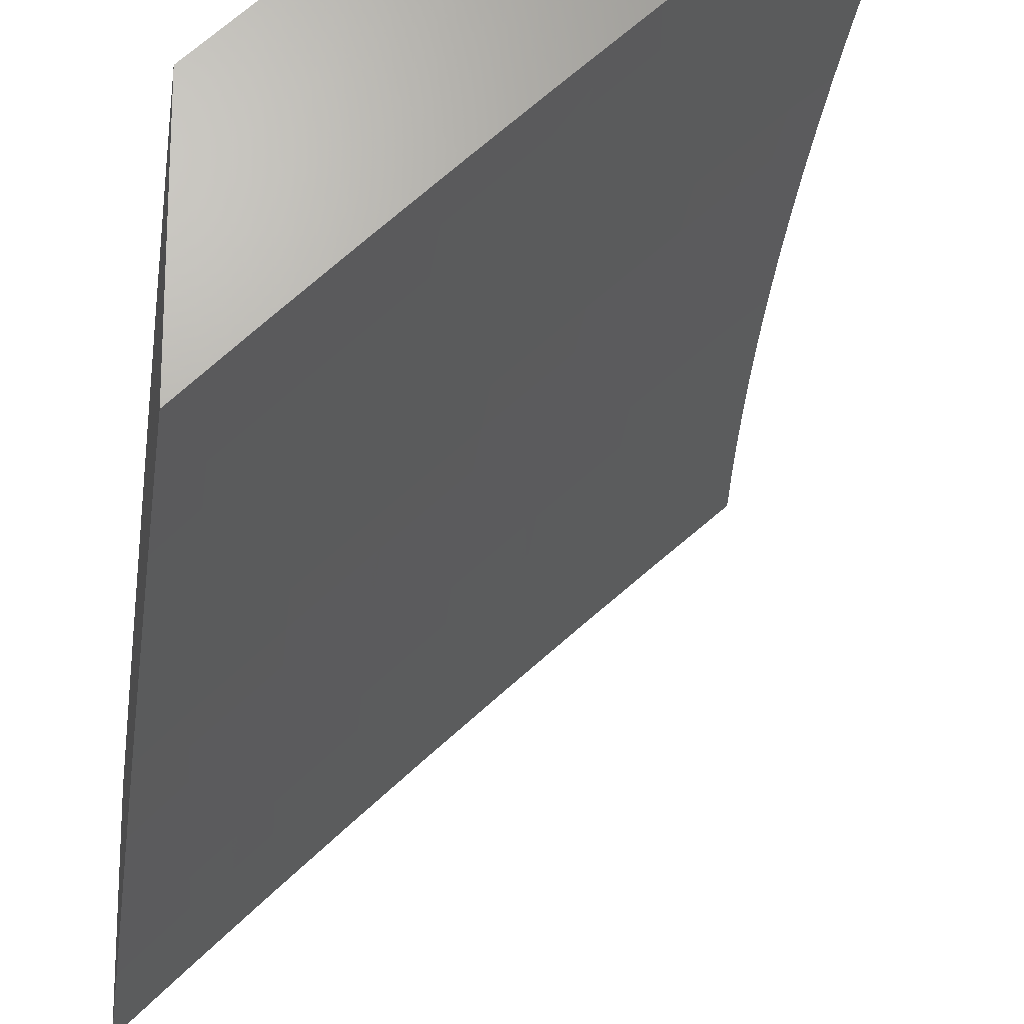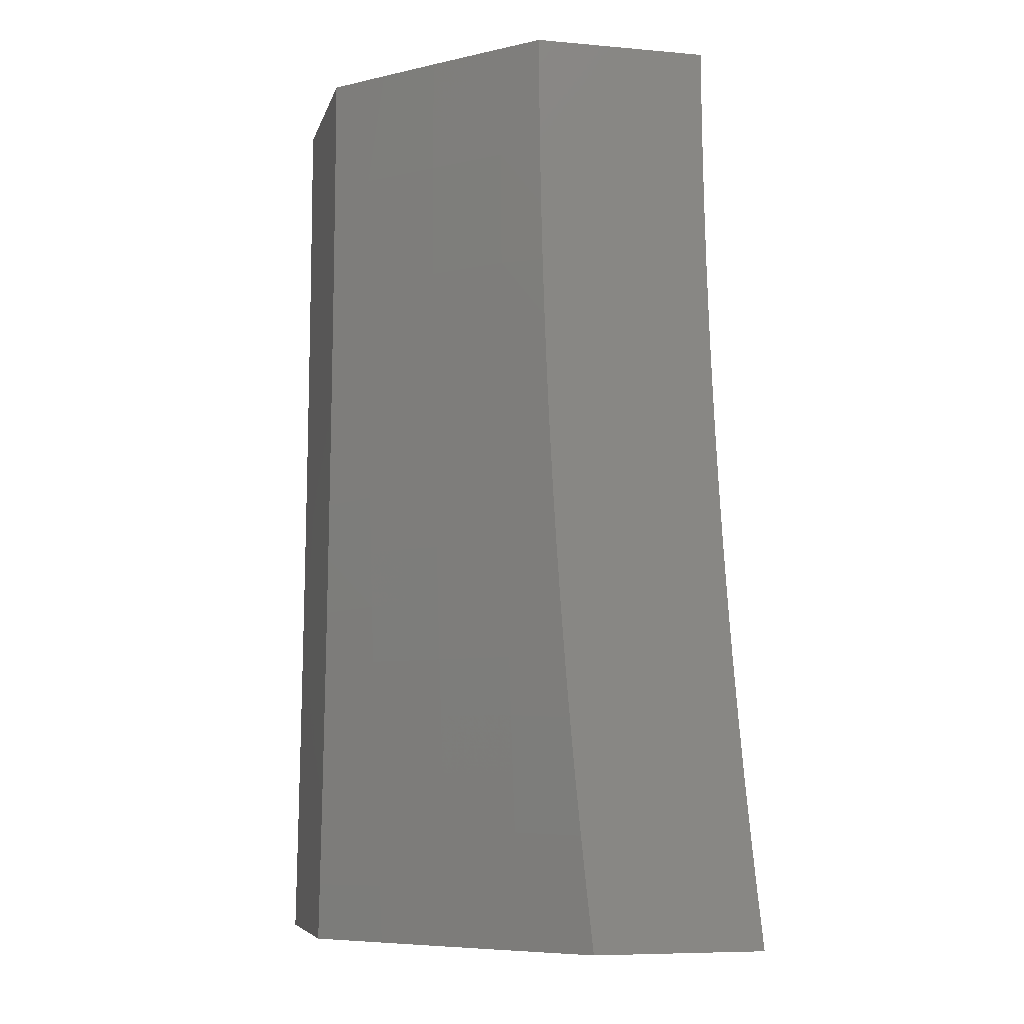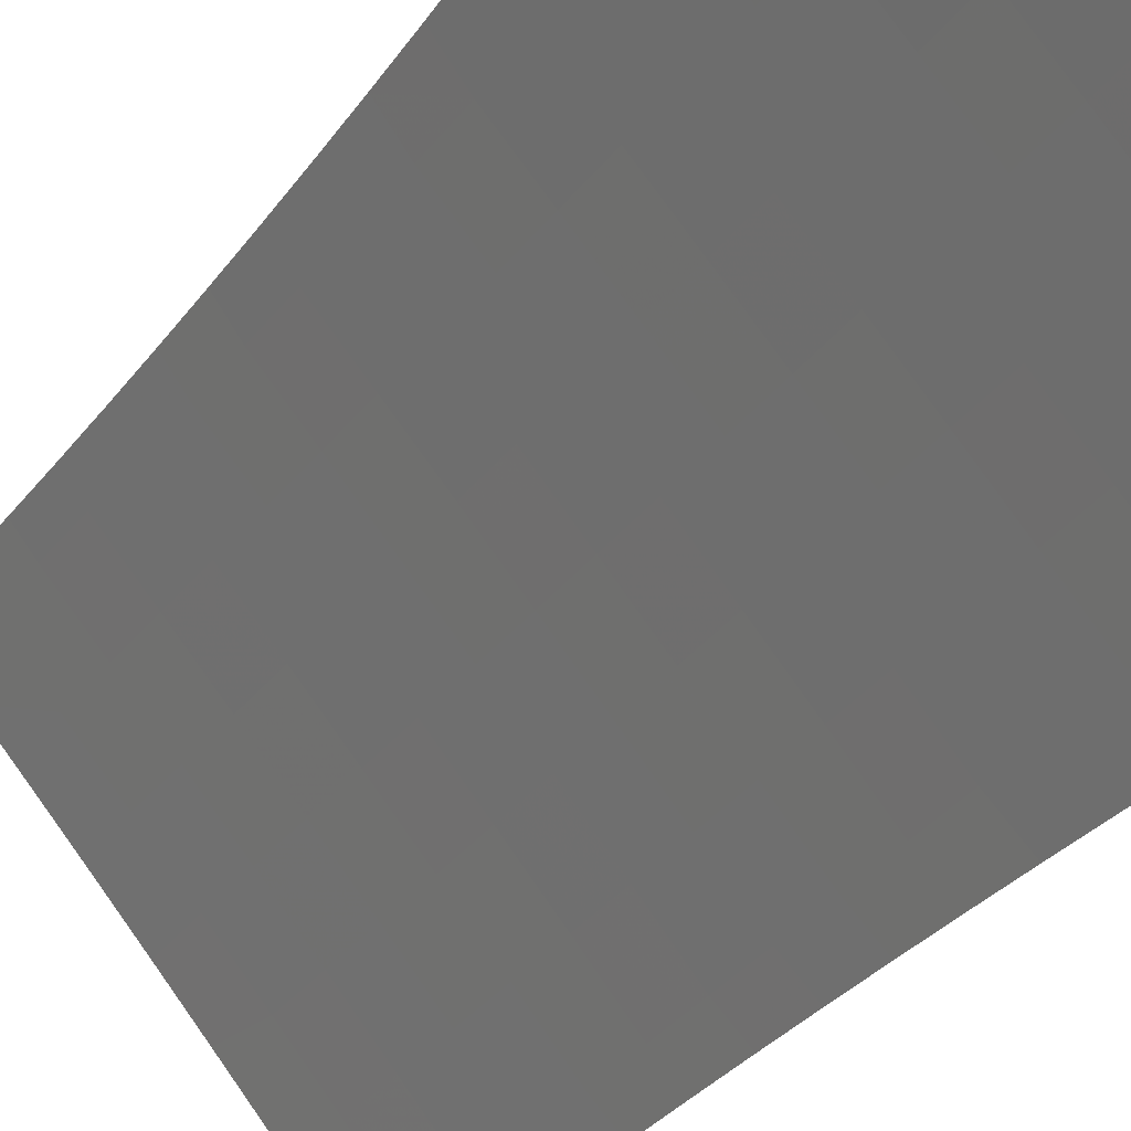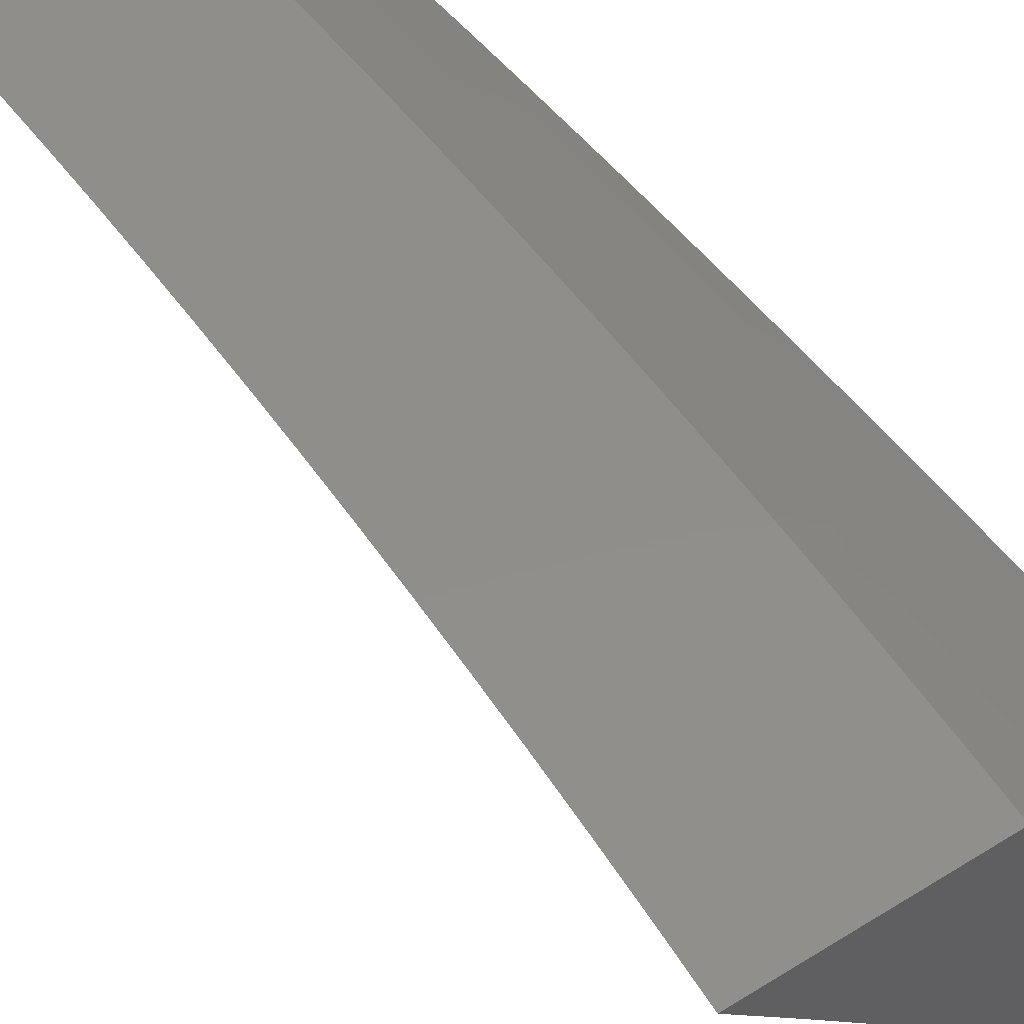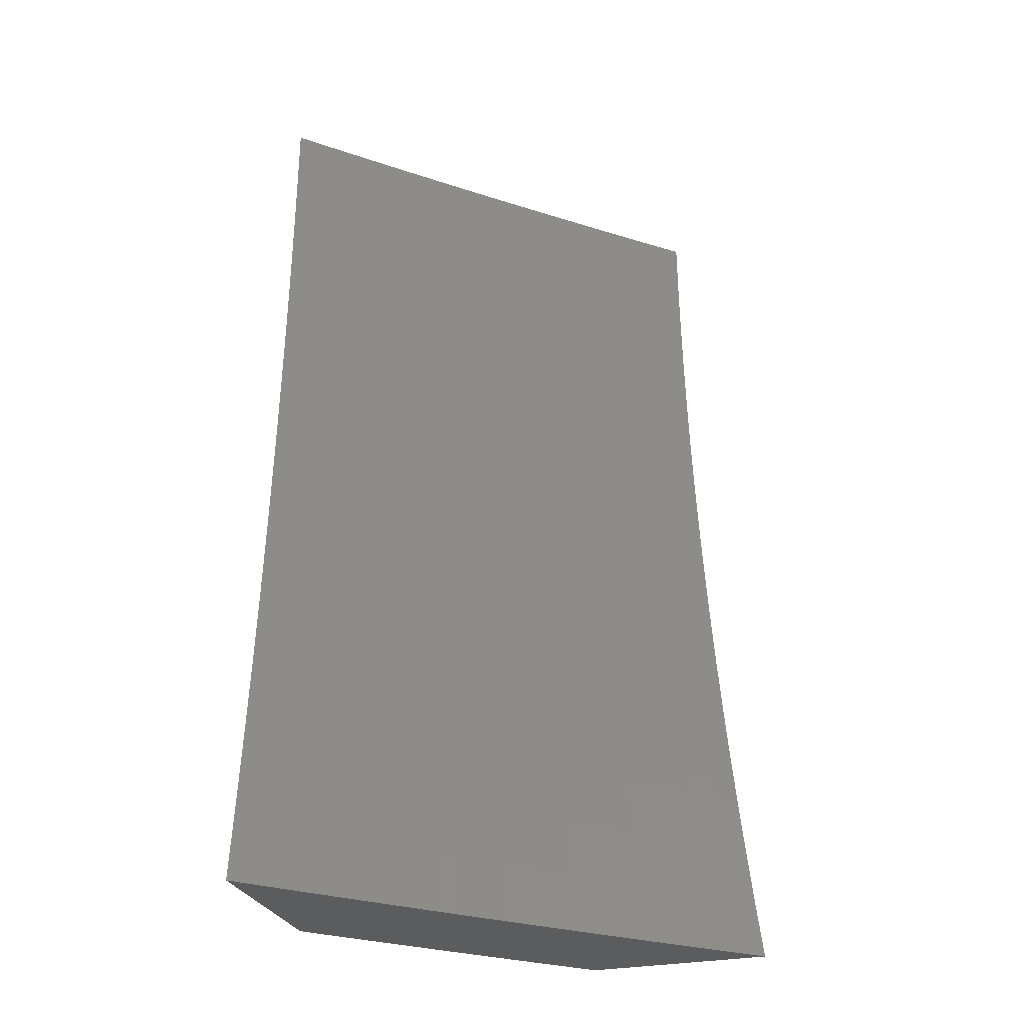
<metadata>
{"format":"stl","ext":"stl","renderer":"f3d","projection":"perspective","resolution":1024,"background":"white","views":[{"elev":-22.5,"azim":-7.0,"up":"+Y"},{"elev":-7.5,"azim":-103.9,"up":"+Z"},{"elev":-42.4,"azim":143.2,"up":"+Y"},{"elev":47.0,"azim":144.5,"up":"+Y"},{"elev":-28.3,"azim":17.4,"up":"+Z"}]}
</metadata>
<code>
# stl→obj: 229 verts, 454 faces
v -7.734 8 -1
v -7.802 7.937 -1
v -7.742 8 -0.9378
v -7.805 7.941 -0.9367
v -7.749 8 -0.8755
v -7.808 7.944 -0.8734
v -7.755 8 -0.8132
v -7.811 7.947 -0.8103
v -7.761 8 -0.7508
v -7.814 7.95 -0.7473
v -7.766 8 -0.6884
v -7.817 7.953 -0.6844
v -7.771 8 -0.6259
v -7.819 7.955 -0.6216
v -7.776 8 -0.5634
v -7.821 7.958 -0.5589
v -7.78 8 -0.5009
v -7.823 7.96 -0.4963
v -7.783 8 -0.4384
v -7.825 7.961 -0.4338
v -7.786 8 -0.3758
v -7.826 7.963 -0.3715
v -7.789 8 -0.3132
v -7.829 7.965 -0.2471
v -7.791 8 -0.2506
v -7.793 8 -0.188
v -7.83 7.966 -0.1233
v -7.794 8 -0.1253
v -7.795 8 -0.06267
v -7.847 7.951 5.69e-52
v -7.795 8 0
v -7.868 7.874 -1
v -7.872 7.878 -0.9367
v -7.875 7.881 -0.8734
v -7.878 7.884 -0.8103
v -7.881 7.887 -0.7473
v -7.884 7.89 -0.6844
v -7.886 7.892 -0.6216
v -7.888 7.894 -0.5589
v -7.89 7.896 -0.4963
v -7.892 7.898 -0.4338
v -7.893 7.899 -0.3715
v -7.896 7.902 -0.2471
v -7.897 7.903 -0.1233
v -7.898 7.903 -1.517e-51
v -7.949 7.854 -2.845e-51
v -7.963 7.839 -0.1233
v -8 7.804 -0.06265
v -8 7.803 -0.1253
v -8 7.802 -0.1879
v -7.962 7.838 -0.2471
v -8 7.8 -0.2505
v -8 7.798 -0.3131
v -7.96 7.835 -0.3715
v -8 7.796 -0.3757
v -7.958 7.834 -0.4338
v -8 7.793 -0.4383
v -7.957 7.832 -0.4963
v -8 7.79 -0.5008
v -7.955 7.83 -0.5589
v -8 7.786 -0.5634
v -7.952 7.828 -0.6216
v -8 7.781 -0.6258
v -7.95 7.826 -0.6844
v -8 7.777 -0.6883
v -7.947 7.823 -0.7473
v -8 7.771 -0.7507
v -7.944 7.82 -0.8103
v -8 7.766 -0.8131
v -7.941 7.817 -0.8734
v -8 7.76 -0.8754
v -7.938 7.814 -0.9367
v -8 7.753 -0.9377
v -7.934 7.81 -1
v -8 7.746 -1
v -8 7.804 0
v -8 7.555 -1
v -7.943 7.612 -1
v -8 7.562 -0.9378
v -7.947 7.615 -0.9367
v -8 7.569 -0.8755
v -7.95 7.619 -0.8734
v -8 7.575 -0.8131
v -7.953 7.622 -0.8103
v -8 7.581 -0.7508
v -7.956 7.625 -0.7473
v -8 7.586 -0.6883
v -7.959 7.627 -0.6843
v -8 7.591 -0.6259
v -7.962 7.63 -0.6215
v -8 7.595 -0.5634
v -7.964 7.632 -0.5588
v -8 7.599 -0.5009
v -7.966 7.634 -0.4962
v -8 7.603 -0.4383
v -7.968 7.635 -0.4338
v -8 7.606 -0.3758
v -7.969 7.637 -0.3714
v -8 7.608 -0.3132
v -7.97 7.638 -0.3092
v -8 7.61 -0.2506
v -7.971 7.639 -0.2471
v -8 7.612 -0.1879
v -7.972 7.64 -0.1851
v -8 7.613 -0.1253
v -7.973 7.64 -0.1233
v -8 7.614 -0.06266
v -7.973 7.641 -0.06158
v -8 7.614 0
v -7.951 7.663 0
v -7.916 7.697 -0.06158
v -7.901 7.712 0
v -7.858 7.754 -0.06158
v -7.851 7.761 0
v -7.799 7.81 -0.06158
v -7.8 7.81 0
v -7.749 7.858 0
v -7.741 7.866 -0.06158
v -7.698 7.905 0
v -7.681 7.921 -0.06158
v -7.647 7.953 0
v -7.622 7.976 -0.06158
v -7.596 8 0
v -7.595 8 -0.06267
v -7.621 7.975 -0.1233
v -7.595 8 -0.1253
v -7.621 7.975 -0.1851
v -7.593 8 -0.188
v -7.62 7.974 -0.2471
v -7.592 8 -0.2506
v -7.619 7.973 -0.3092
v -7.589 8 -0.3132
v -7.618 7.972 -0.3714
v -7.587 8 -0.3758
v -7.617 7.97 -0.4338
v -7.584 8 -0.4384
v -7.615 7.969 -0.4962
v -7.58 8 -0.501
v -7.613 7.967 -0.5588
v -7.576 8 -0.5635
v -7.611 7.964 -0.6215
v -7.571 8 -0.626
v -7.608 7.962 -0.6843
v -7.566 8 -0.6884
v -7.606 7.959 -0.7473
v -7.561 8 -0.7508
v -7.603 7.956 -0.8103
v -7.554 8 -0.8132
v -7.6 7.953 -0.8734
v -7.548 8 -0.8755
v -7.597 7.95 -0.9367
v -7.541 8 -0.9378
v -7.593 7.946 -1
v -7.533 8 -1
v -7.889 7.672 -0.9367
v -7.886 7.669 -1
v -7.832 7.728 -0.9367
v -7.828 7.725 -1
v -7.774 7.784 -0.9367
v -7.77 7.781 -1
v -7.715 7.84 -0.9367
v -7.711 7.836 -1
v -7.656 7.895 -0.9367
v -7.652 7.891 -1
v -7.893 7.675 -0.8734
v -7.835 7.732 -0.8734
v -7.777 7.788 -0.8734
v -7.718 7.843 -0.8734
v -7.659 7.898 -0.8734
v -7.896 7.679 -0.8103
v -7.838 7.735 -0.8103
v -7.78 7.791 -0.8103
v -7.721 7.846 -0.8103
v -7.662 7.902 -0.8103
v -7.899 7.681 -0.7473
v -7.841 7.738 -0.7473
v -7.783 7.794 -0.7473
v -7.724 7.849 -0.7473
v -7.665 7.904 -0.7473
v -7.902 7.684 -0.6843
v -7.844 7.74 -0.6843
v -7.786 7.796 -0.6843
v -7.727 7.852 -0.6843
v -7.668 7.907 -0.6843
v -7.904 7.686 -0.6215
v -7.846 7.743 -0.6215
v -7.788 7.799 -0.6215
v -7.729 7.854 -0.6215
v -7.67 7.91 -0.6215
v -7.906 7.689 -0.5588
v -7.849 7.745 -0.5588
v -7.79 7.801 -0.5588
v -7.732 7.857 -0.5588
v -7.672 7.912 -0.5588
v -7.908 7.69 -0.4962
v -7.85 7.747 -0.4962
v -7.792 7.803 -0.4962
v -7.733 7.859 -0.4962
v -7.674 7.914 -0.4962
v -7.91 7.692 -0.4338
v -7.852 7.749 -0.4338
v -7.794 7.805 -0.4338
v -7.735 7.86 -0.4338
v -7.676 7.916 -0.4338
v -7.912 7.694 -0.3714
v -7.854 7.75 -0.3714
v -7.795 7.806 -0.3714
v -7.737 7.862 -0.3714
v -7.678 7.917 -0.3714
v -7.913 7.695 -0.3092
v -7.855 7.751 -0.3092
v -7.797 7.807 -0.3092
v -7.738 7.863 -0.3092
v -7.679 7.918 -0.3092
v -7.914 7.696 -0.2471
v -7.856 7.752 -0.2471
v -7.798 7.808 -0.2471
v -7.739 7.864 -0.2471
v -7.68 7.919 -0.2471
v -7.915 7.697 -0.1851
v -7.857 7.753 -0.1851
v -7.798 7.809 -0.1851
v -7.74 7.865 -0.1851
v -7.681 7.92 -0.1851
v -7.915 7.697 -0.1233
v -7.857 7.754 -0.1233
v -7.799 7.81 -0.1233
v -7.74 7.865 -0.1233
v -7.681 7.921 -0.1233
f 1 2 3
f 3 2 4
f 3 4 5
f 5 4 6
f 5 6 7
f 7 6 8
f 7 8 9
f 9 8 10
f 9 10 11
f 11 10 12
f 11 12 13
f 13 12 14
f 13 14 15
f 15 14 16
f 15 16 17
f 17 16 18
f 17 18 19
f 19 18 20
f 19 20 21
f 21 20 22
f 21 22 23
f 23 22 24
f 23 24 25
f 25 24 26
f 26 24 27
f 26 27 28
f 28 27 29
f 29 27 30
f 29 30 31
f 2 32 4
f 4 32 33
f 4 33 6
f 6 33 34
f 6 34 8
f 8 34 35
f 8 35 10
f 10 35 36
f 10 36 12
f 12 36 37
f 12 37 14
f 14 37 38
f 14 38 16
f 16 38 39
f 16 39 18
f 18 39 40
f 18 40 20
f 20 40 41
f 20 41 22
f 22 41 42
f 22 42 24
f 24 42 43
f 24 43 27
f 27 43 44
f 27 44 30
f 30 44 45
f 45 44 46
f 46 44 47
f 46 47 48
f 48 47 49
f 49 47 50
f 50 47 51
f 50 51 52
f 52 51 53
f 53 51 54
f 53 54 55
f 55 54 56
f 55 56 57
f 57 56 58
f 57 58 59
f 59 58 60
f 59 60 61
f 61 60 62
f 61 62 63
f 63 62 64
f 63 64 65
f 65 64 66
f 65 66 67
f 67 66 68
f 67 68 69
f 69 68 70
f 69 70 71
f 71 70 72
f 71 72 73
f 73 72 74
f 73 74 75
f 32 74 33
f 33 74 72
f 33 72 34
f 34 72 70
f 34 70 35
f 35 70 68
f 35 68 36
f 36 68 66
f 36 66 37
f 37 66 64
f 37 64 38
f 38 64 62
f 38 62 39
f 39 62 60
f 39 60 40
f 40 60 58
f 40 58 41
f 41 58 56
f 41 56 42
f 42 56 54
f 42 54 43
f 43 54 51
f 43 51 44
f 44 51 47
f 48 76 46
f 77 78 79
f 79 78 80
f 79 80 81
f 81 80 82
f 81 82 83
f 83 82 84
f 83 84 85
f 85 84 86
f 85 86 87
f 87 86 88
f 87 88 89
f 89 88 90
f 89 90 91
f 91 90 92
f 91 92 93
f 93 92 94
f 93 94 95
f 95 94 96
f 95 96 97
f 97 96 98
f 97 98 99
f 99 98 100
f 99 100 101
f 101 100 102
f 101 102 103
f 103 102 104
f 103 104 105
f 105 104 106
f 105 106 107
f 107 106 108
f 107 108 109
f 109 108 110
f 110 108 111
f 110 111 112
f 112 111 113
f 112 113 114
f 114 113 115
f 114 115 116
f 116 115 117
f 117 115 118
f 117 118 119
f 119 118 120
f 119 120 121
f 121 120 122
f 121 122 123
f 123 122 124
f 124 122 125
f 124 125 126
f 126 125 127
f 126 127 128
f 128 127 129
f 128 129 130
f 130 129 131
f 130 131 132
f 132 131 133
f 132 133 134
f 134 133 135
f 134 135 136
f 136 135 137
f 136 137 138
f 138 137 139
f 138 139 140
f 140 139 141
f 140 141 142
f 142 141 143
f 142 143 144
f 144 143 145
f 144 145 146
f 146 145 147
f 146 147 148
f 148 147 149
f 148 149 150
f 150 149 151
f 150 151 152
f 152 151 153
f 152 153 154
f 80 78 155
f 155 78 156
f 155 156 157
f 157 156 158
f 157 158 159
f 159 158 160
f 159 160 161
f 161 160 162
f 161 162 163
f 163 162 164
f 163 164 151
f 151 164 153
f 82 80 165
f 165 80 155
f 165 155 166
f 166 155 157
f 166 157 167
f 167 157 159
f 167 159 168
f 168 159 161
f 168 161 169
f 169 161 163
f 169 163 149
f 149 163 151
f 84 82 170
f 170 82 165
f 170 165 171
f 171 165 166
f 171 166 172
f 172 166 167
f 172 167 173
f 173 167 168
f 173 168 174
f 174 168 169
f 174 169 147
f 147 169 149
f 86 84 175
f 175 84 170
f 175 170 176
f 176 170 171
f 176 171 177
f 177 171 172
f 177 172 178
f 178 172 173
f 178 173 179
f 179 173 174
f 179 174 145
f 145 174 147
f 88 86 180
f 180 86 175
f 180 175 181
f 181 175 176
f 181 176 182
f 182 176 177
f 182 177 183
f 183 177 178
f 183 178 184
f 184 178 179
f 184 179 143
f 143 179 145
f 90 88 185
f 185 88 180
f 185 180 186
f 186 180 181
f 186 181 187
f 187 181 182
f 187 182 188
f 188 182 183
f 188 183 189
f 189 183 184
f 189 184 141
f 141 184 143
f 92 90 190
f 190 90 185
f 190 185 191
f 191 185 186
f 191 186 192
f 192 186 187
f 192 187 193
f 193 187 188
f 193 188 194
f 194 188 189
f 194 189 139
f 139 189 141
f 94 92 195
f 195 92 190
f 195 190 196
f 196 190 191
f 196 191 197
f 197 191 192
f 197 192 198
f 198 192 193
f 198 193 199
f 199 193 194
f 199 194 137
f 137 194 139
f 96 94 200
f 200 94 195
f 200 195 201
f 201 195 196
f 201 196 202
f 202 196 197
f 202 197 203
f 203 197 198
f 203 198 204
f 204 198 199
f 204 199 135
f 135 199 137
f 98 96 205
f 205 96 200
f 205 200 206
f 206 200 201
f 206 201 207
f 207 201 202
f 207 202 208
f 208 202 203
f 208 203 209
f 209 203 204
f 209 204 133
f 133 204 135
f 100 98 210
f 210 98 205
f 210 205 211
f 211 205 206
f 211 206 212
f 212 206 207
f 212 207 213
f 213 207 208
f 213 208 214
f 214 208 209
f 214 209 131
f 131 209 133
f 102 100 215
f 215 100 210
f 215 210 216
f 216 210 211
f 216 211 217
f 217 211 212
f 217 212 218
f 218 212 213
f 218 213 219
f 219 213 214
f 219 214 129
f 129 214 131
f 104 102 220
f 220 102 215
f 220 215 221
f 221 215 216
f 221 216 222
f 222 216 217
f 222 217 223
f 223 217 218
f 223 218 224
f 224 218 219
f 224 219 127
f 127 219 129
f 111 108 106
f 106 104 225
f 225 104 220
f 225 220 226
f 226 220 221
f 226 221 227
f 227 221 222
f 227 222 228
f 228 222 223
f 228 223 229
f 229 223 224
f 229 224 125
f 125 224 127
f 113 111 225
f 225 111 106
f 113 225 226
f 115 113 226
f 115 226 227
f 118 115 227
f 118 227 228
f 120 118 228
f 120 228 229
f 122 120 229
f 122 229 125
f 76 48 109
f 109 48 107
f 107 48 49
f 107 49 105
f 105 49 50
f 105 50 52
f 105 52 103
f 103 52 53
f 103 53 101
f 101 53 55
f 101 55 99
f 99 55 57
f 99 57 59
f 99 59 97
f 97 59 61
f 97 61 95
f 95 61 63
f 95 63 65
f 95 65 93
f 93 65 67
f 93 67 91
f 91 67 69
f 91 69 89
f 89 69 71
f 89 71 87
f 87 71 73
f 87 73 75
f 77 79 75
f 75 79 81
f 75 81 83
f 83 85 75
f 75 85 87
f 74 156 75
f 75 156 78
f 75 78 77
f 156 74 158
f 158 74 32
f 158 32 160
f 160 32 162
f 162 32 2
f 162 2 164
f 164 2 1
f 164 1 153
f 153 1 154
f 30 119 31
f 31 119 121
f 31 121 123
f 45 116 30
f 30 116 117
f 30 117 119
f 116 45 114
f 114 45 46
f 114 46 112
f 112 46 76
f 112 76 110
f 110 76 109
f 3 144 1
f 1 144 146
f 1 146 148
f 3 5 144
f 144 5 142
f 142 5 7
f 142 7 140
f 140 7 9
f 140 9 138
f 138 9 11
f 138 11 136
f 136 11 13
f 136 13 15
f 136 15 134
f 134 15 17
f 134 17 132
f 132 17 19
f 132 19 21
f 132 21 130
f 130 21 23
f 130 23 128
f 128 23 25
f 128 25 126
f 126 25 26
f 126 26 28
f 126 28 124
f 124 28 29
f 124 29 123
f 123 29 31
f 148 150 1
f 1 150 152
f 1 152 154

</code>
